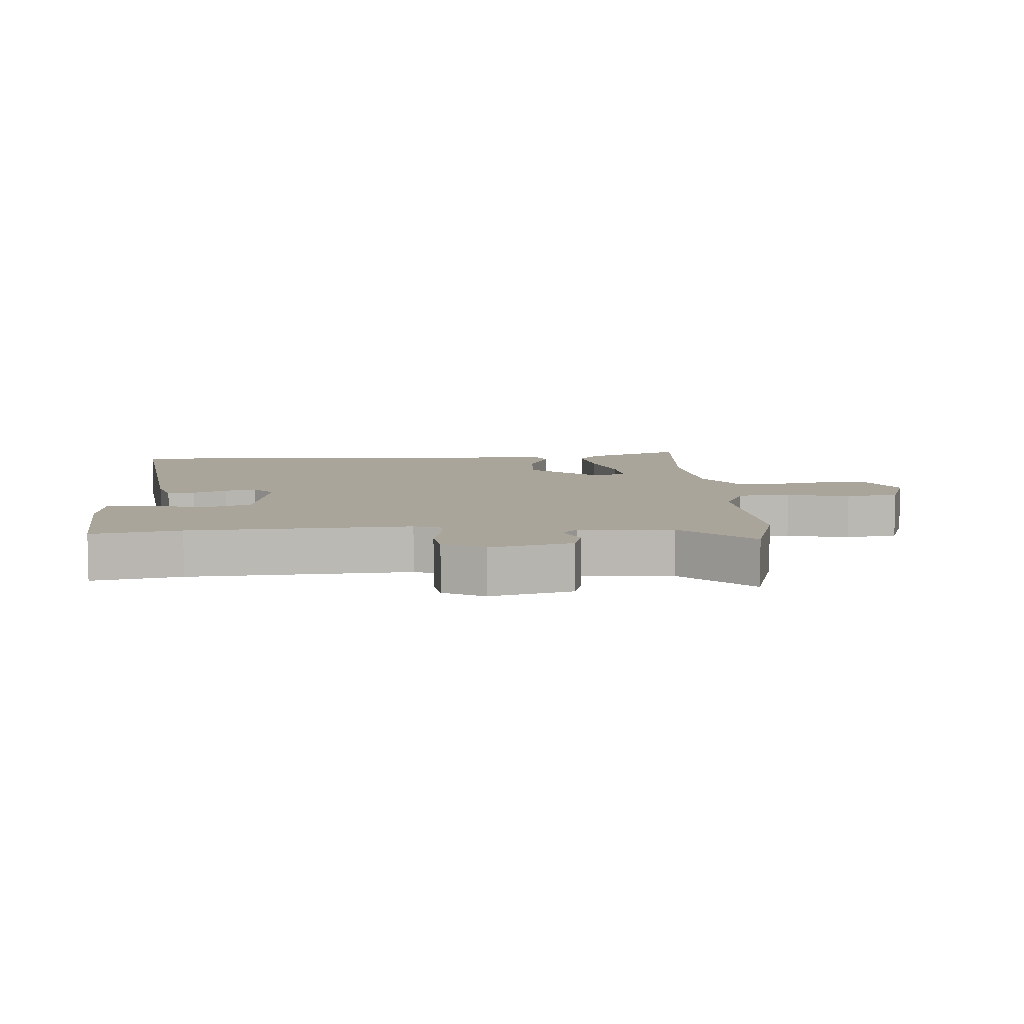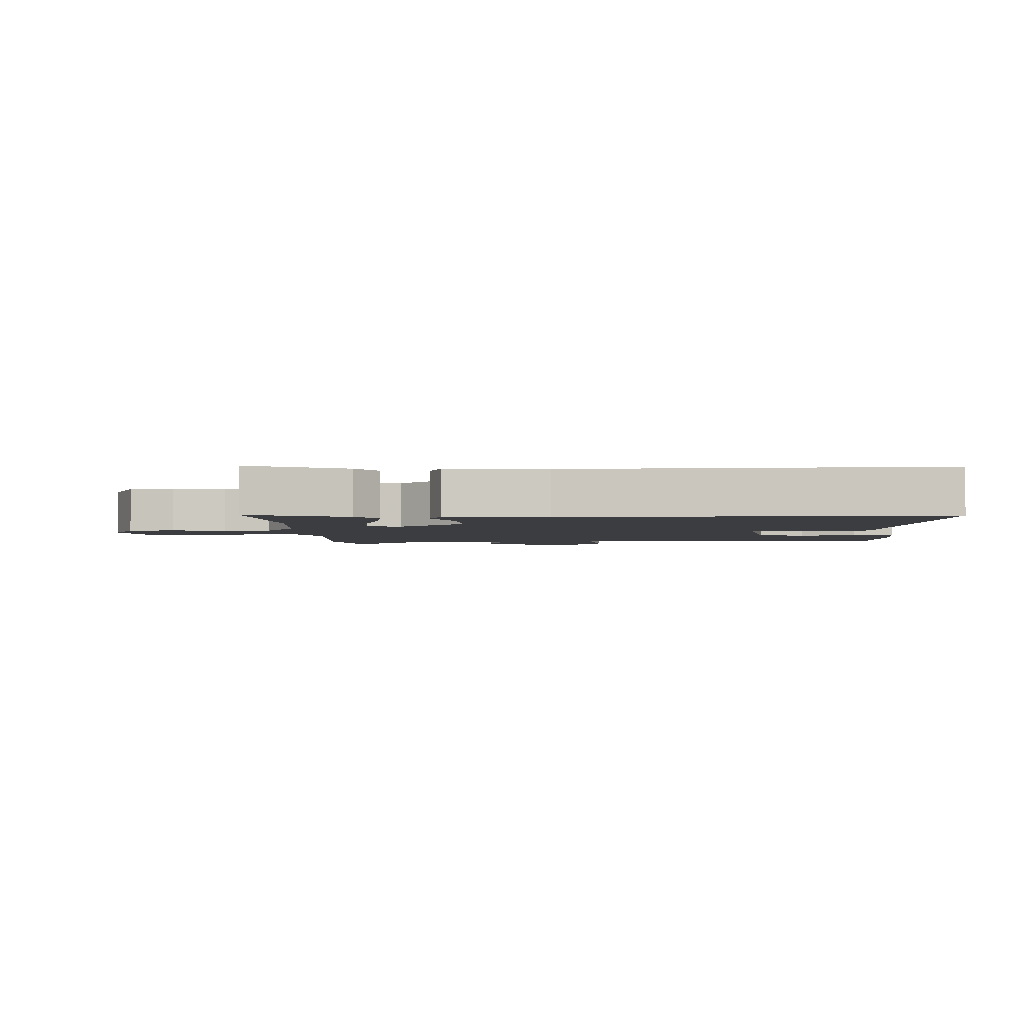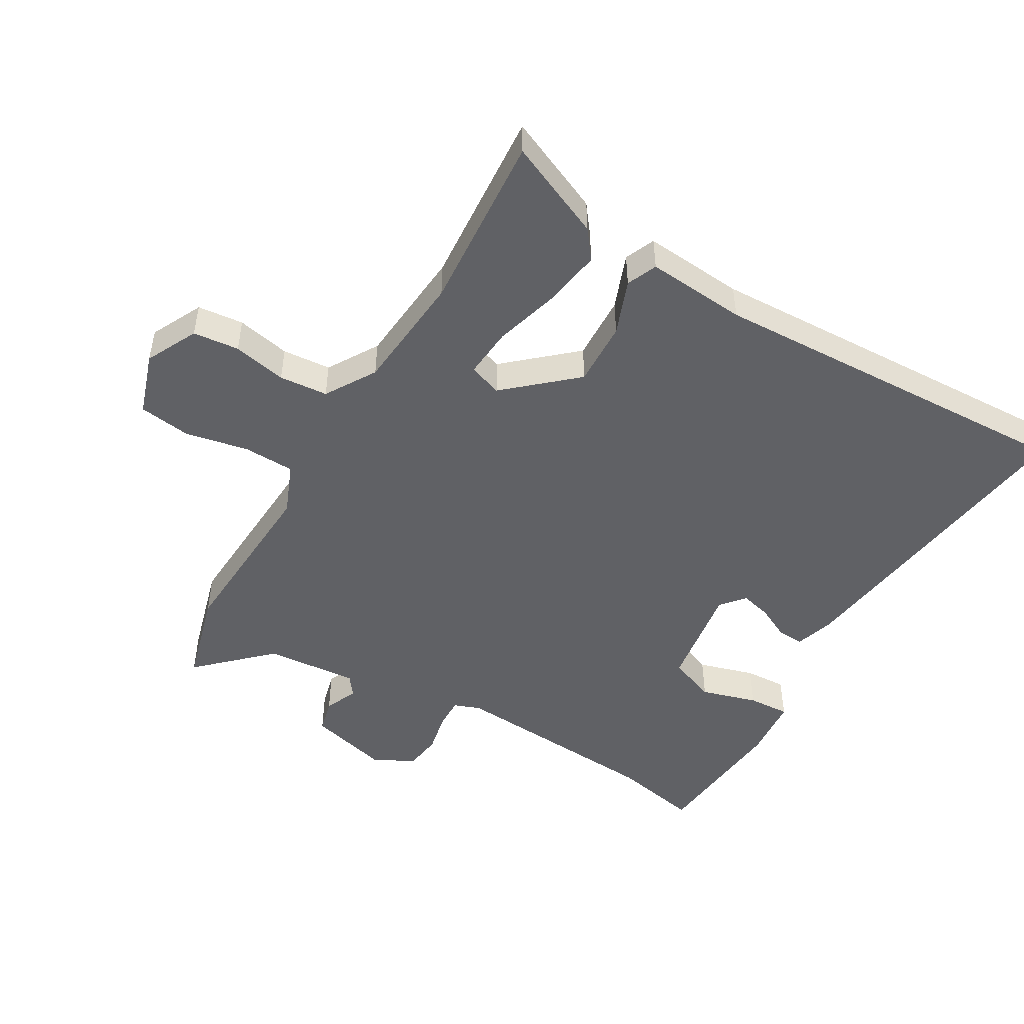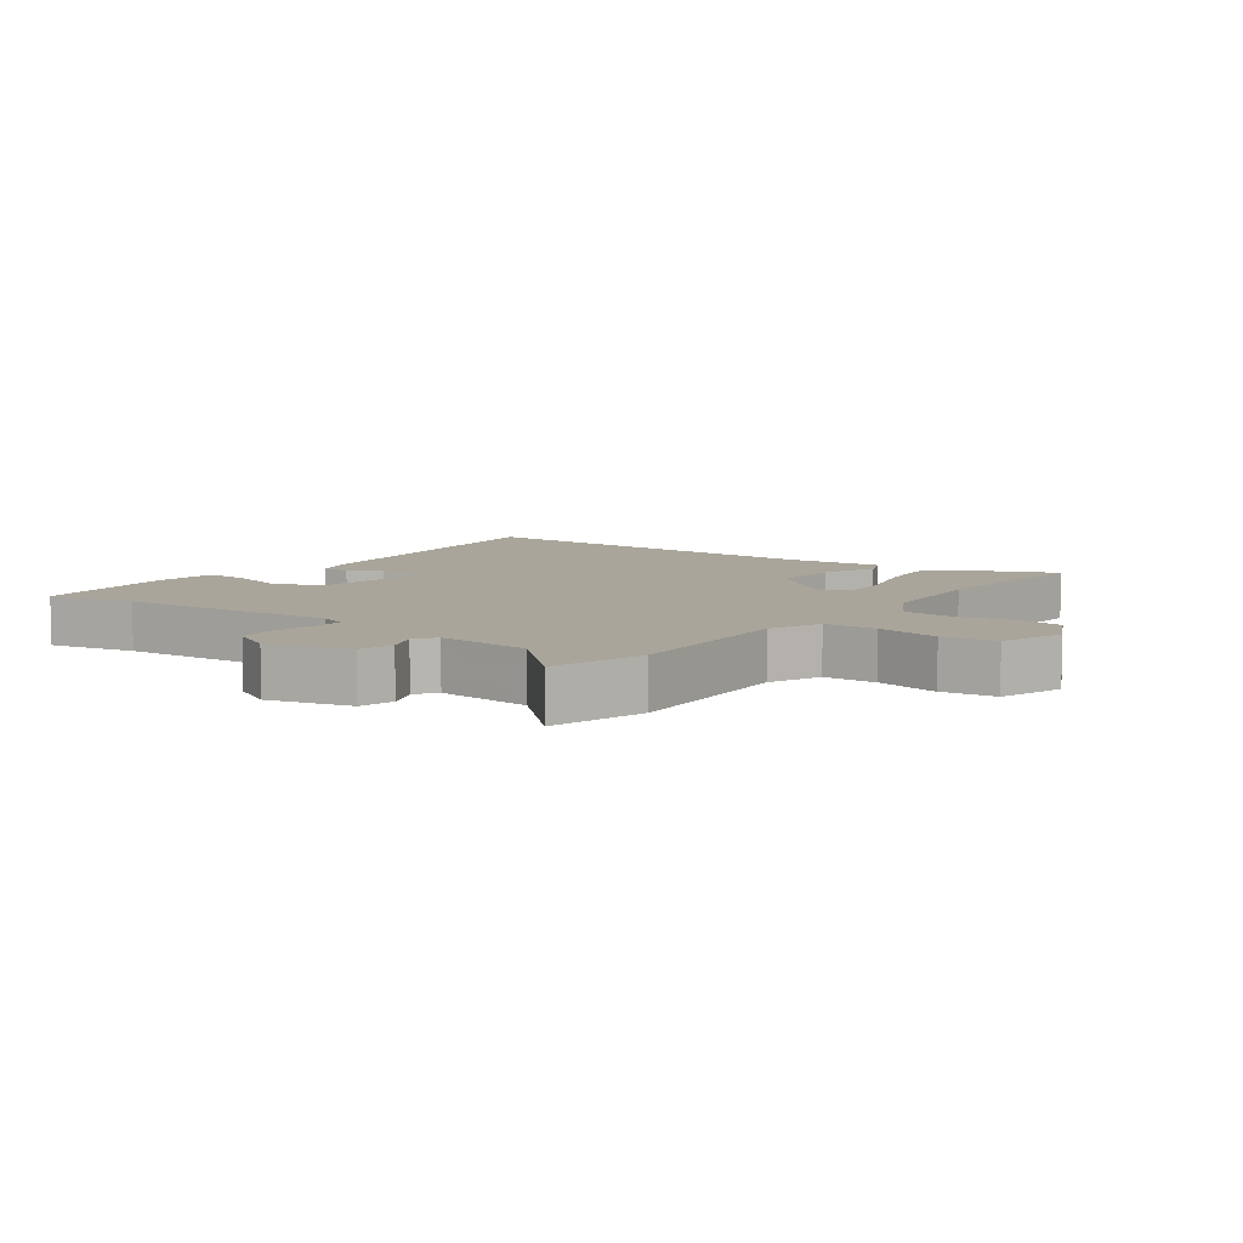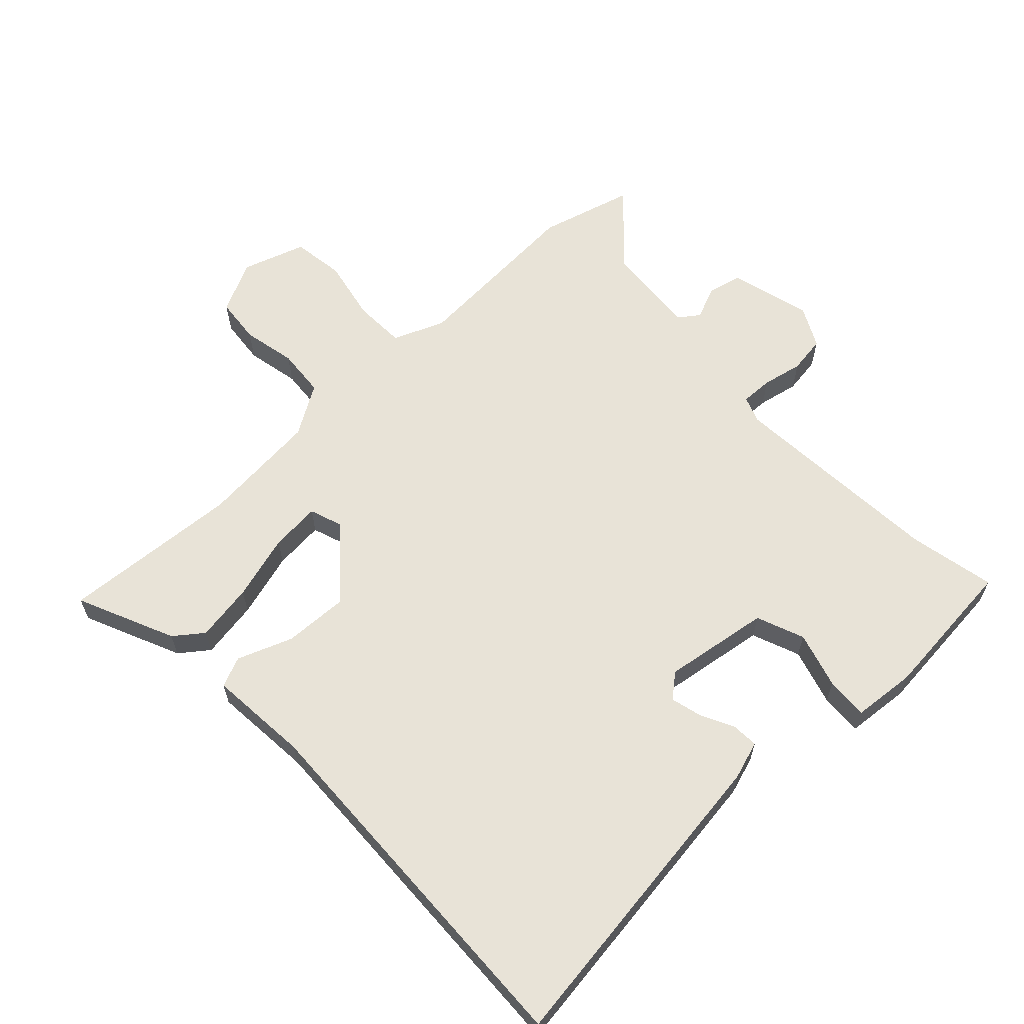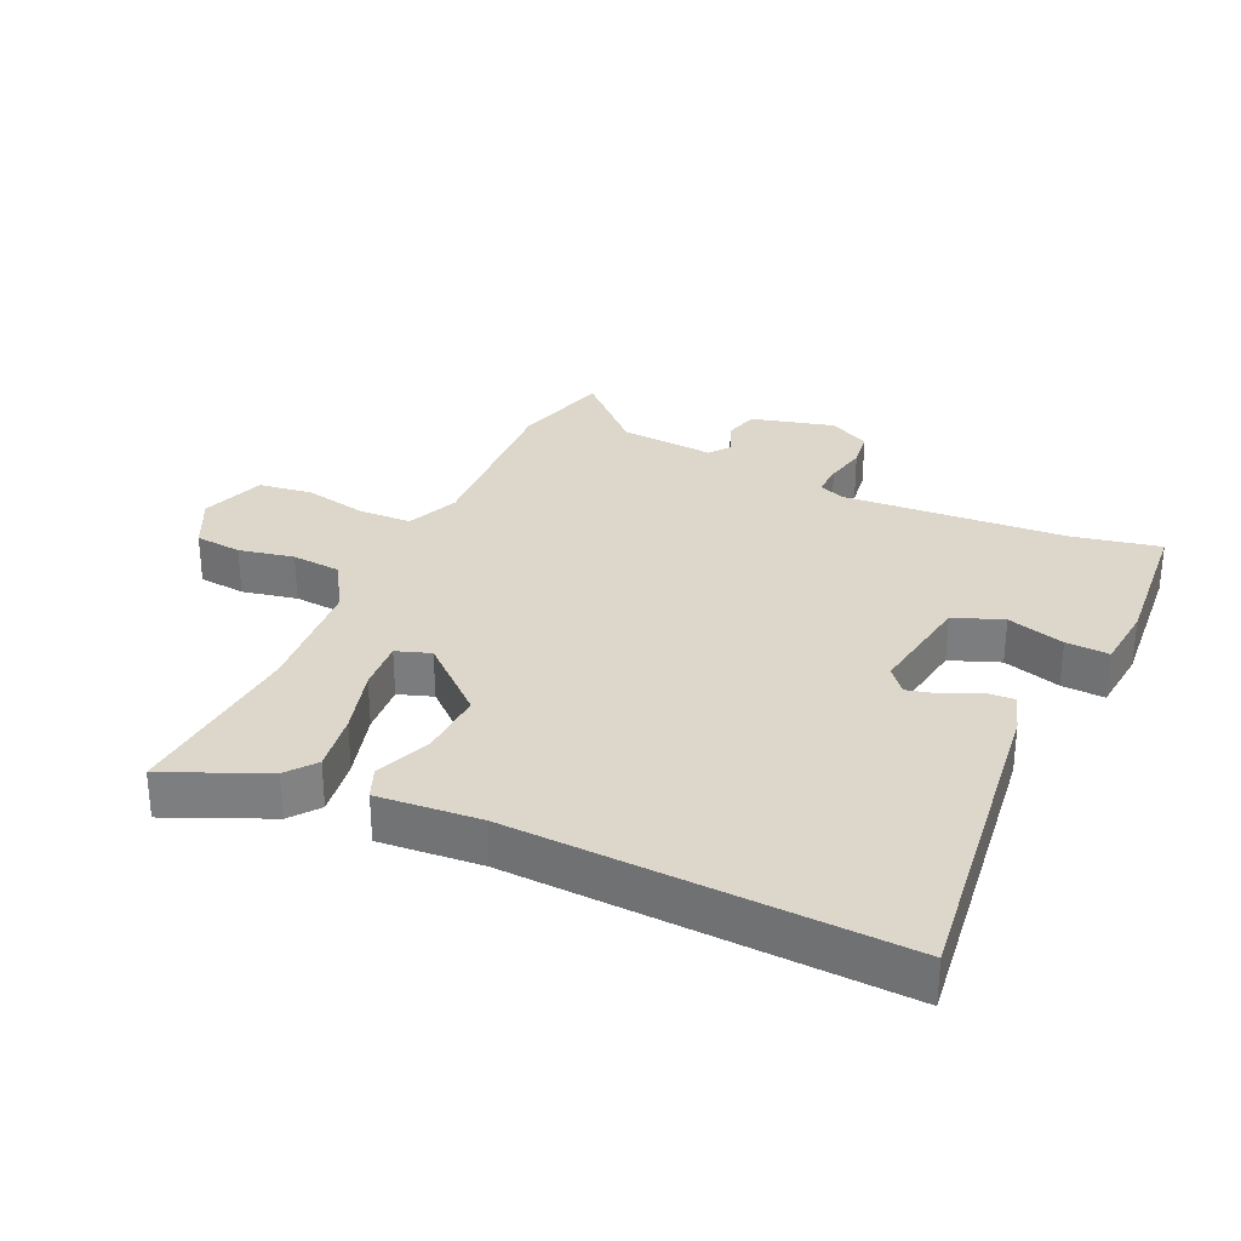
<metadata>
{"format":"obj","ext":"obj","renderer":"f3d","projection":"perspective","resolution":1024,"background":"white","views":[{"elev":7.5,"azim":86.0,"up":"+Y"},{"elev":-2.8,"azim":-88.0,"up":"+Y"},{"elev":-48.5,"azim":-120.7,"up":"+Y"},{"elev":7.5,"azim":126.0,"up":"+Y"},{"elev":62.4,"azim":-43.9,"up":"+Y"},{"elev":30.6,"azim":-65.5,"up":"+Y"}]}
</metadata>
<code>
v -0.327 0.07 -0.486
v -0.611 0.07 -0.509
v -0.544 0.07 -0.354
v -0.499 0.07 -0.319
v -0.407 0.07 -0.333
v -0.303 0.07 -0.362
v -0.223 0.07 -0.368
v -0.205 0.07 -0.315
v -0.301 0.07 -0.208
v -0.404 0.07 -0.213
v -0.491 0.07 -0.247
v -0.539 0.07 -0.227
v -0.527 0.07 -0.068
v -0.555 0.07 0.525
v -0.05 0.07 0.462
v 0.011 0.07 0.443
v 0.009 0.07 0.4
v -0.017 0.07 0.347
v -0.029 0.07 0.298
v 0.009 0.07 0.267
v 0.177 0.07 0.294
v 0.206 0.07 0.37
v 0.179 0.07 0.459
v 0.175 0.07 0.526
v 0.275 0.07 0.536
v 0.503 0.07 0.517
v 0.476 0.07 0.379
v 0.455 0.07 0.035
v 0.471 0.07 -0.007
v 0.522 0.07 -0.005
v 0.586 0.07 0.009
v 0.645 0.07 0.001
v 0.679 0.07 -0.063
v 0.646 0.07 -0.192
v 0.592 0.07 -0.206
v 0.539 0.07 -0.184
v 0.507 0.07 -0.208
v 0.52 0.07 -0.355
v 0.626 0.07 -0.464
v 0.478 0.07 -0.506
v 0.195 0.07 -0.492
v 0.114 0.07 -0.526
v 0.112 0.07 -0.608
v 0.133 0.07 -0.707
v 0.122 0.07 -0.79
v 0.022 0.07 -0.824
v -0.06 0.07 -0.784
v -0.068 0.07 -0.711
v -0.051 0.07 -0.626
v -0.058 0.07 -0.549
v -0.138 0.07 -0.501
v -0.327 0 -0.486
v -0.611 0 -0.509
v -0.544 0 -0.354
v -0.499 0 -0.319
v -0.407 0 -0.333
v -0.303 0 -0.362
v -0.223 0 -0.368
v -0.205 0 -0.315
v -0.301 0 -0.208
v -0.404 0 -0.213
v -0.491 0 -0.247
v -0.539 0 -0.227
v -0.527 0 -0.068
v -0.555 0 0.525
v -0.05 0 0.462
v 0.011 0 0.443
v 0.009 0 0.4
v -0.017 0 0.347
v -0.029 0 0.298
v 0.009 0 0.267
v 0.177 0 0.294
v 0.206 0 0.37
v 0.179 0 0.459
v 0.175 0 0.526
v 0.275 0 0.536
v 0.503 0 0.517
v 0.476 0 0.379
v 0.455 0 0.035
v 0.471 0 -0.007
v 0.522 0 -0.005
v 0.586 0 0.009
v 0.645 0 0.001
v 0.679 0 -0.063
v 0.646 0 -0.192
v 0.592 0 -0.206
v 0.539 0 -0.184
v 0.507 0 -0.208
v 0.52 0 -0.355
v 0.626 0 -0.464
v 0.478 0 -0.506
v 0.195 0 -0.492
v 0.114 0 -0.526
v 0.112 0 -0.608
v 0.133 0 -0.707
v 0.122 0 -0.79
v 0.022 0 -0.824
v -0.06 0 -0.784
v -0.068 0 -0.711
v -0.051 0 -0.626
v -0.058 0 -0.549
v -0.138 0 -0.501
f 47 48 49
f 46 47 49
f 45 46 49
f 44 45 49
f 43 44 49
f 42 43 49 50
f 41 42 50 51
f 38 39 40 41
f 41 51 1
f 38 41 1
f 37 38 1
f 34 35 36
f 33 34 36
f 32 33 36
f 31 32 36
f 30 31 36
f 36 37 1
f 30 36 1
f 29 30 1
f 25 26 27
f 24 25 27
f 23 24 27
f 22 23 27
f 21 22 27 28
f 20 21 28 29
f 16 17 18
f 15 16 18
f 14 15 18
f 13 14 18
f 13 18 19
f 12 13 19
f 11 12 19
f 10 11 19
f 9 10 19 20
f 4 5 6
f 3 4 6
f 2 3 6
f 1 2 6
f 1 6 7
f 29 1 7
f 8 9 20 29
f 7 8 29
f 100 99 98
f 100 98 97
f 100 97 96
f 100 96 95
f 100 95 94
f 101 100 94 93
f 102 101 93 92
f 92 91 90 89
f 52 102 92
f 52 92 89
f 52 89 88
f 87 86 85
f 87 85 84
f 87 84 83
f 87 83 82
f 87 82 81
f 52 88 87
f 52 87 81
f 52 81 80
f 78 77 76
f 78 76 75
f 78 75 74
f 78 74 73
f 79 78 73 72
f 80 79 72 71
f 69 68 67
f 69 67 66
f 69 66 65
f 69 65 64
f 70 69 64
f 70 64 63
f 70 63 62
f 70 62 61
f 71 70 61 60
f 57 56 55
f 57 55 54
f 57 54 53
f 57 53 52
f 58 57 52
f 58 52 80
f 80 71 60 59
f 80 59 58
f 1 52 53 2
f 2 53 54 3
f 3 54 55 4
f 4 55 56 5
f 5 56 57 6
f 6 57 58 7
f 7 58 59 8
f 8 59 60 9
f 9 60 61 10
f 10 61 62 11
f 11 62 63 12
f 12 63 64 13
f 13 64 65 14
f 14 65 66 15
f 15 66 67 16
f 16 67 68 17
f 17 68 69 18
f 18 69 70 19
f 19 70 71 20
f 20 71 72 21
f 21 72 73 22
f 22 73 74 23
f 23 74 75 24
f 24 75 76 25
f 25 76 77 26
f 26 77 78 27
f 27 78 79 28
f 28 79 80 29
f 29 80 81 30
f 30 81 82 31
f 31 82 83 32
f 32 83 84 33
f 33 84 85 34
f 34 85 86 35
f 35 86 87 36
f 36 87 88 37
f 37 88 89 38
f 38 89 90 39
f 39 90 91 40
f 40 91 92 41
f 41 92 93 42
f 42 93 94 43
f 43 94 95 44
f 44 95 96 45
f 45 96 97 46
f 46 97 98 47
f 47 98 99 48
f 48 99 100 49
f 49 100 101 50
f 50 101 102 51
f 51 102 52 1

</code>
